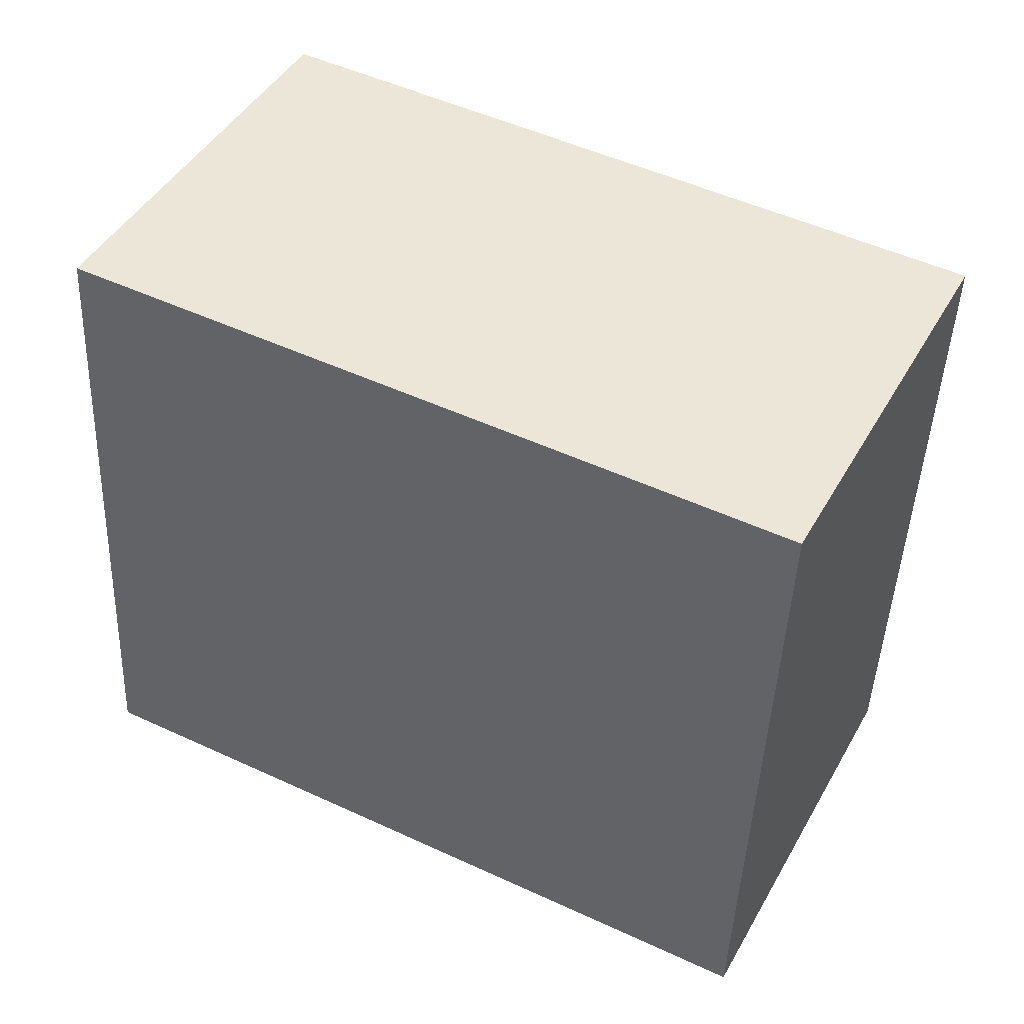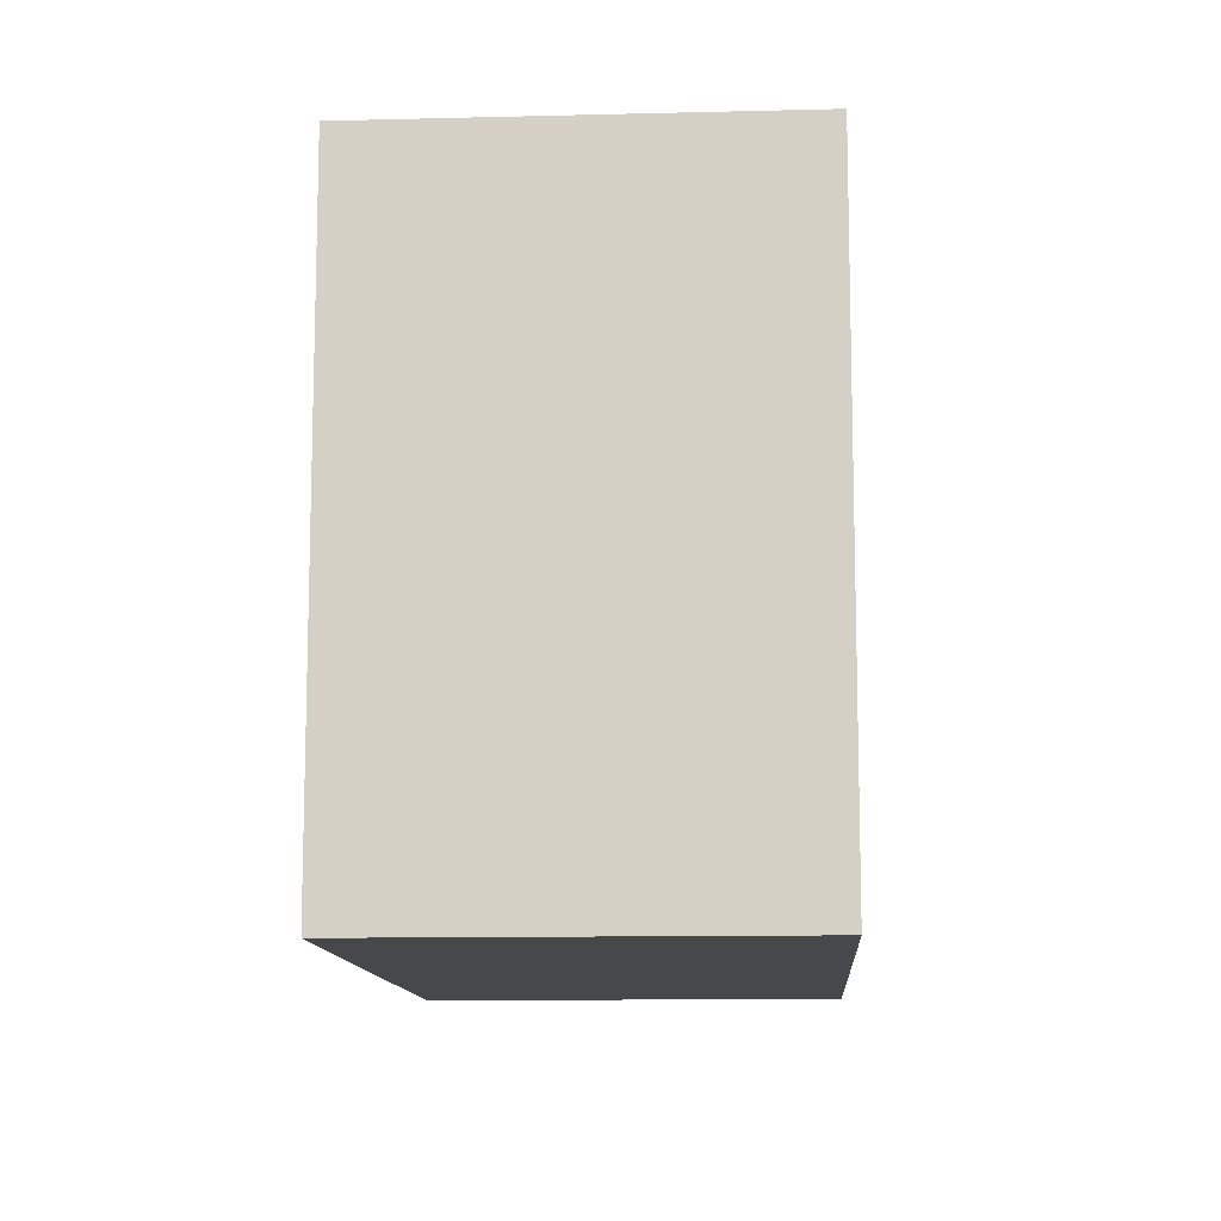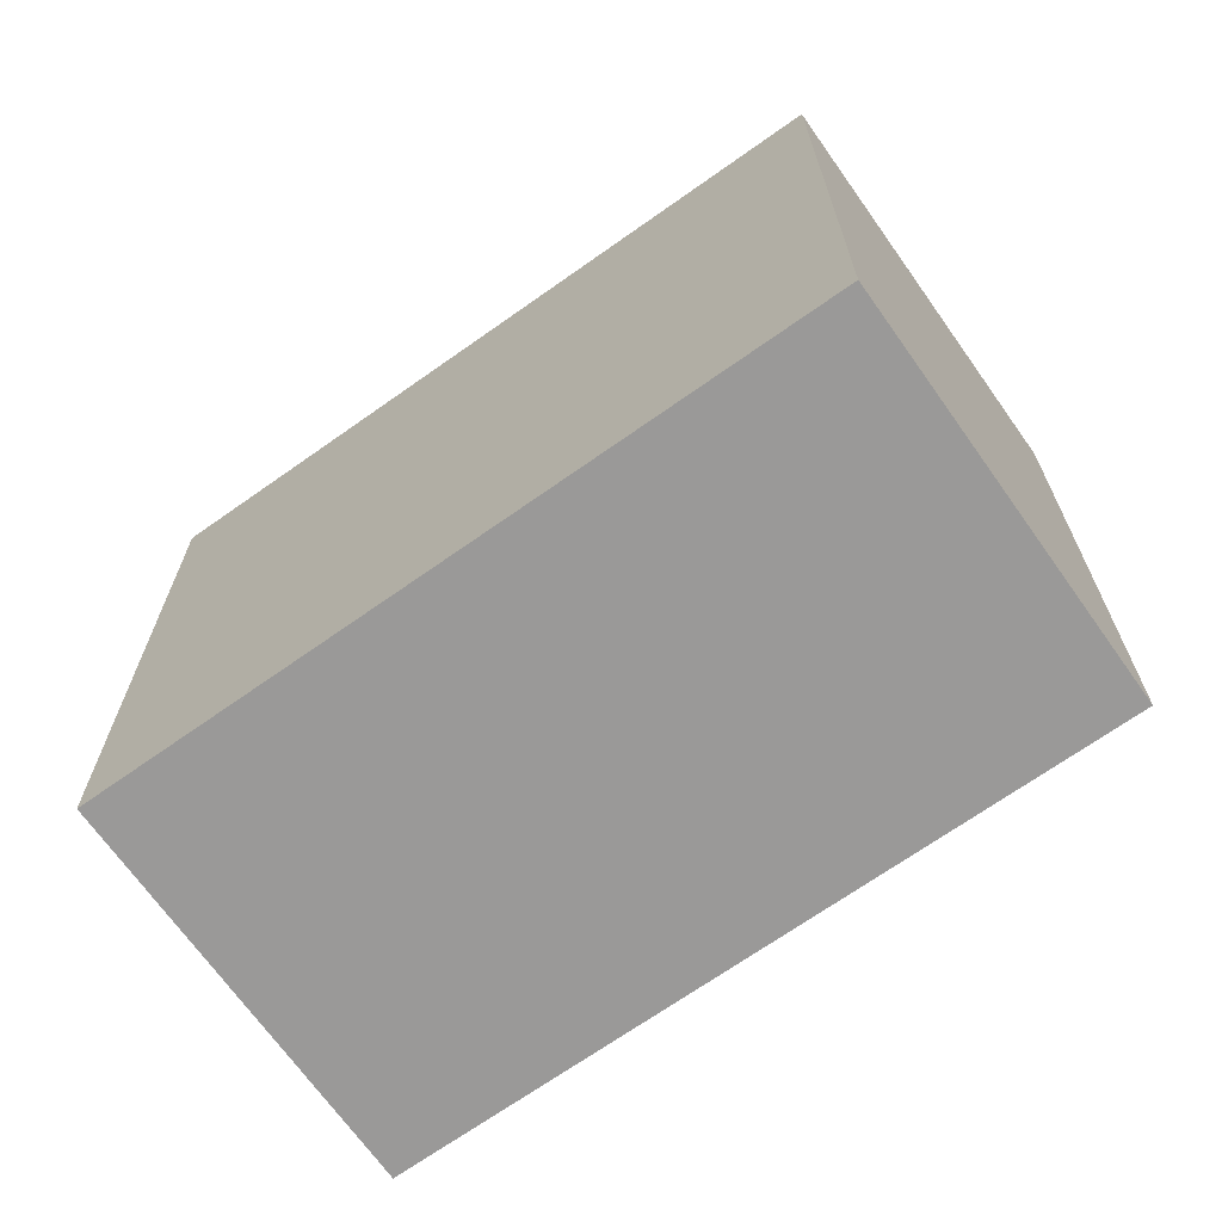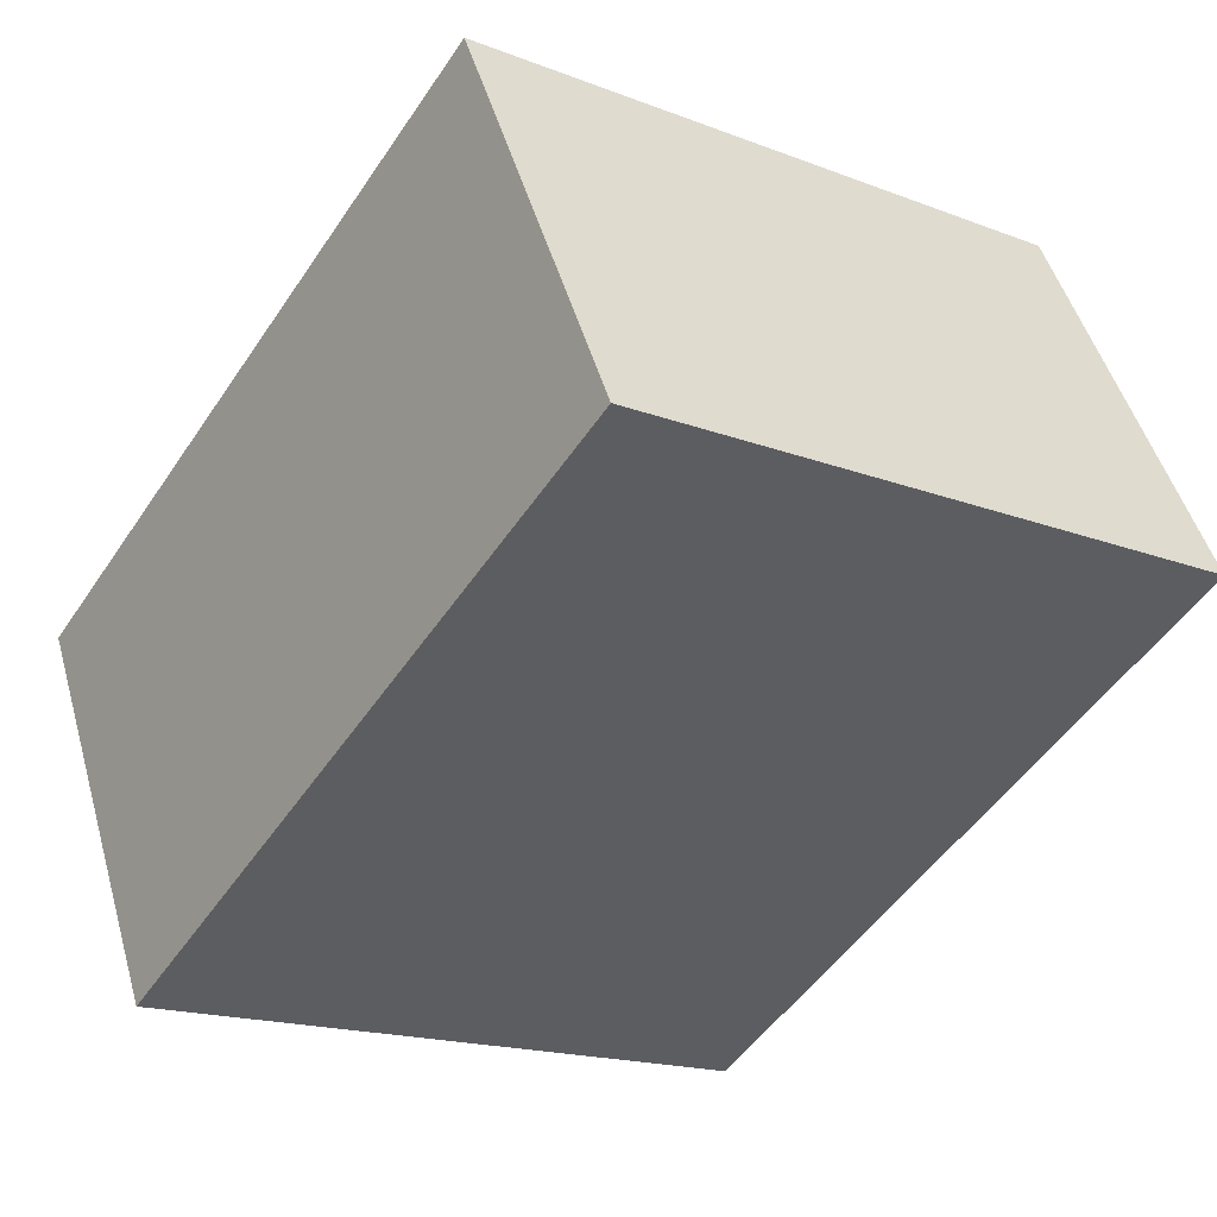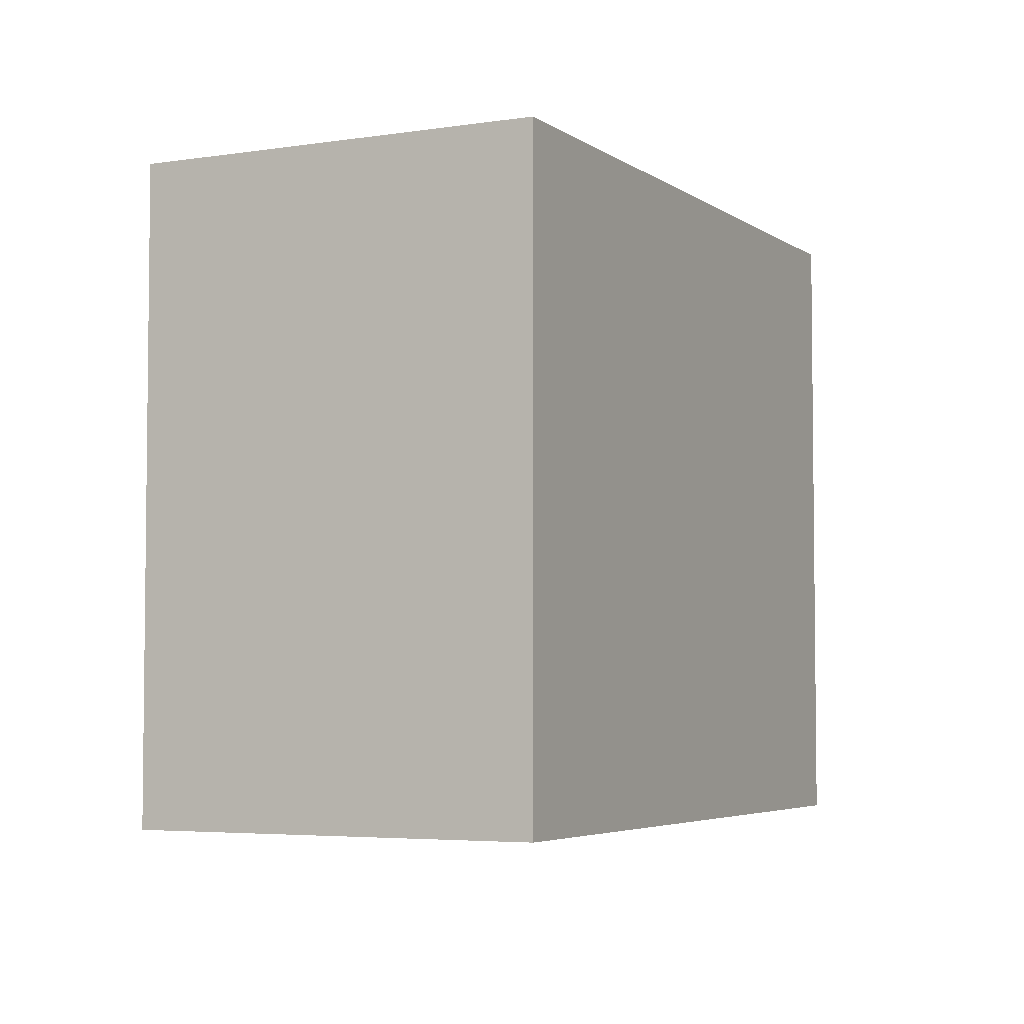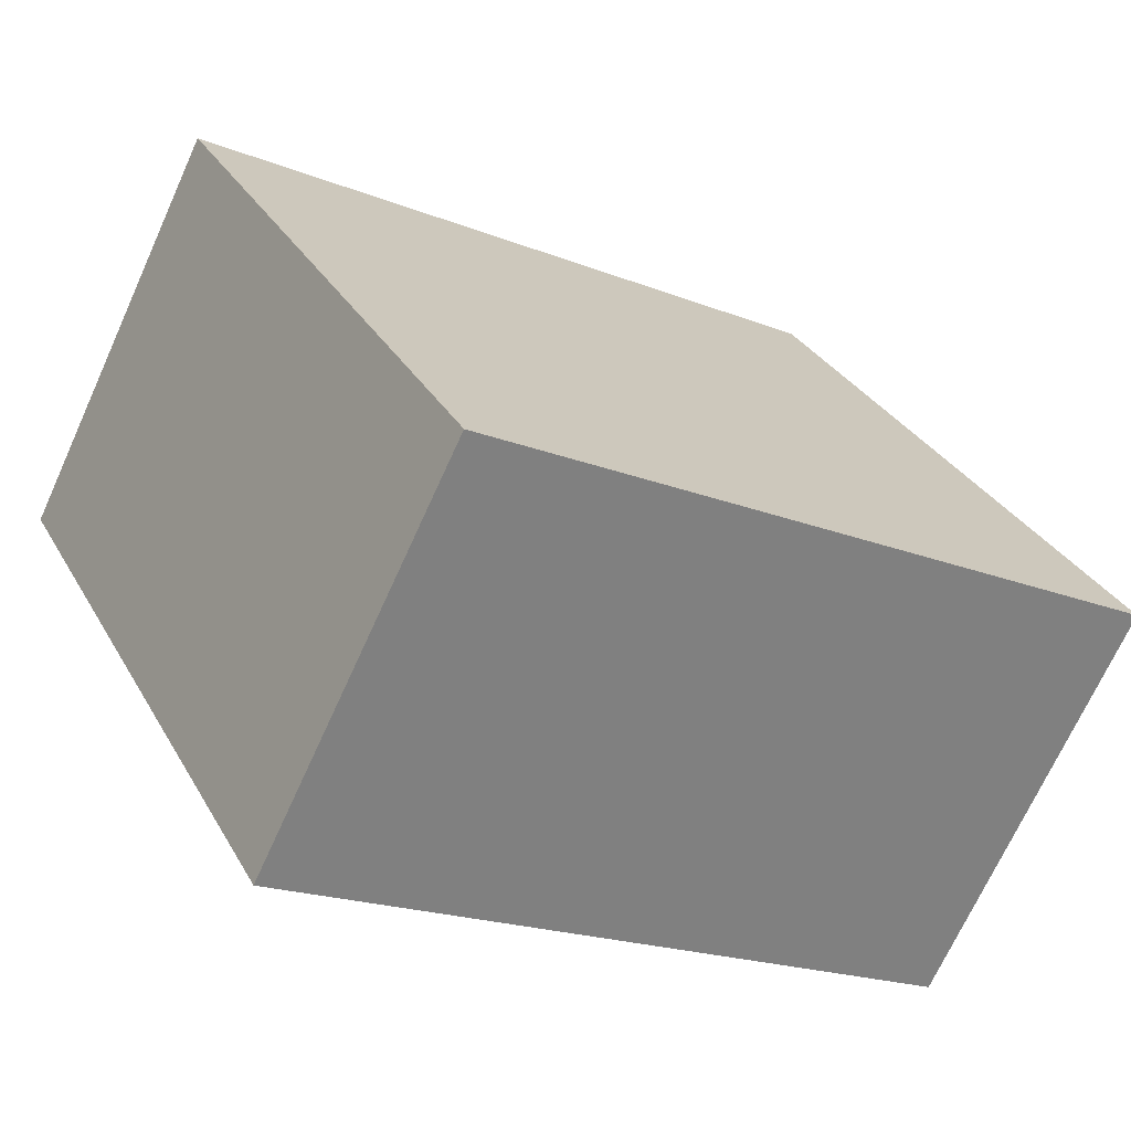
<metadata>
{"format":"obj","ext":"obj","renderer":"f3d","projection":"perspective","resolution":1024,"background":"white","views":[{"elev":-45.3,"azim":-2.3,"up":"+Z"},{"elev":-11.6,"azim":-59.2,"up":"+Y"},{"elev":-69.1,"azim":62.6,"up":"+Y"},{"elev":-17.3,"azim":-127.4,"up":"+Z"},{"elev":-4.4,"azim":144.1,"up":"+Y"},{"elev":31.0,"azim":-24.9,"up":"+Z"}]}
</metadata>
<code>
v  3.309 3.241 -1.706
v  0.959 3.241 1.859
v  4.268 3.241 0.153
v  0 3.241 1.985e-16
v  4.268 -9.369e-18 0.153
v  3.309 1.045e-16 -1.706
v  0 0 0
v  0.959 -1.138e-16 1.859
g defaultobject
f 1 2 3
f 2 1 4
f 5 1 3
f 1 5 6
f 6 4 1
f 4 6 7
f 7 2 4
f 2 7 8
f 8 3 2
f 3 8 5
f 8 6 5
f 6 8 7

</code>
